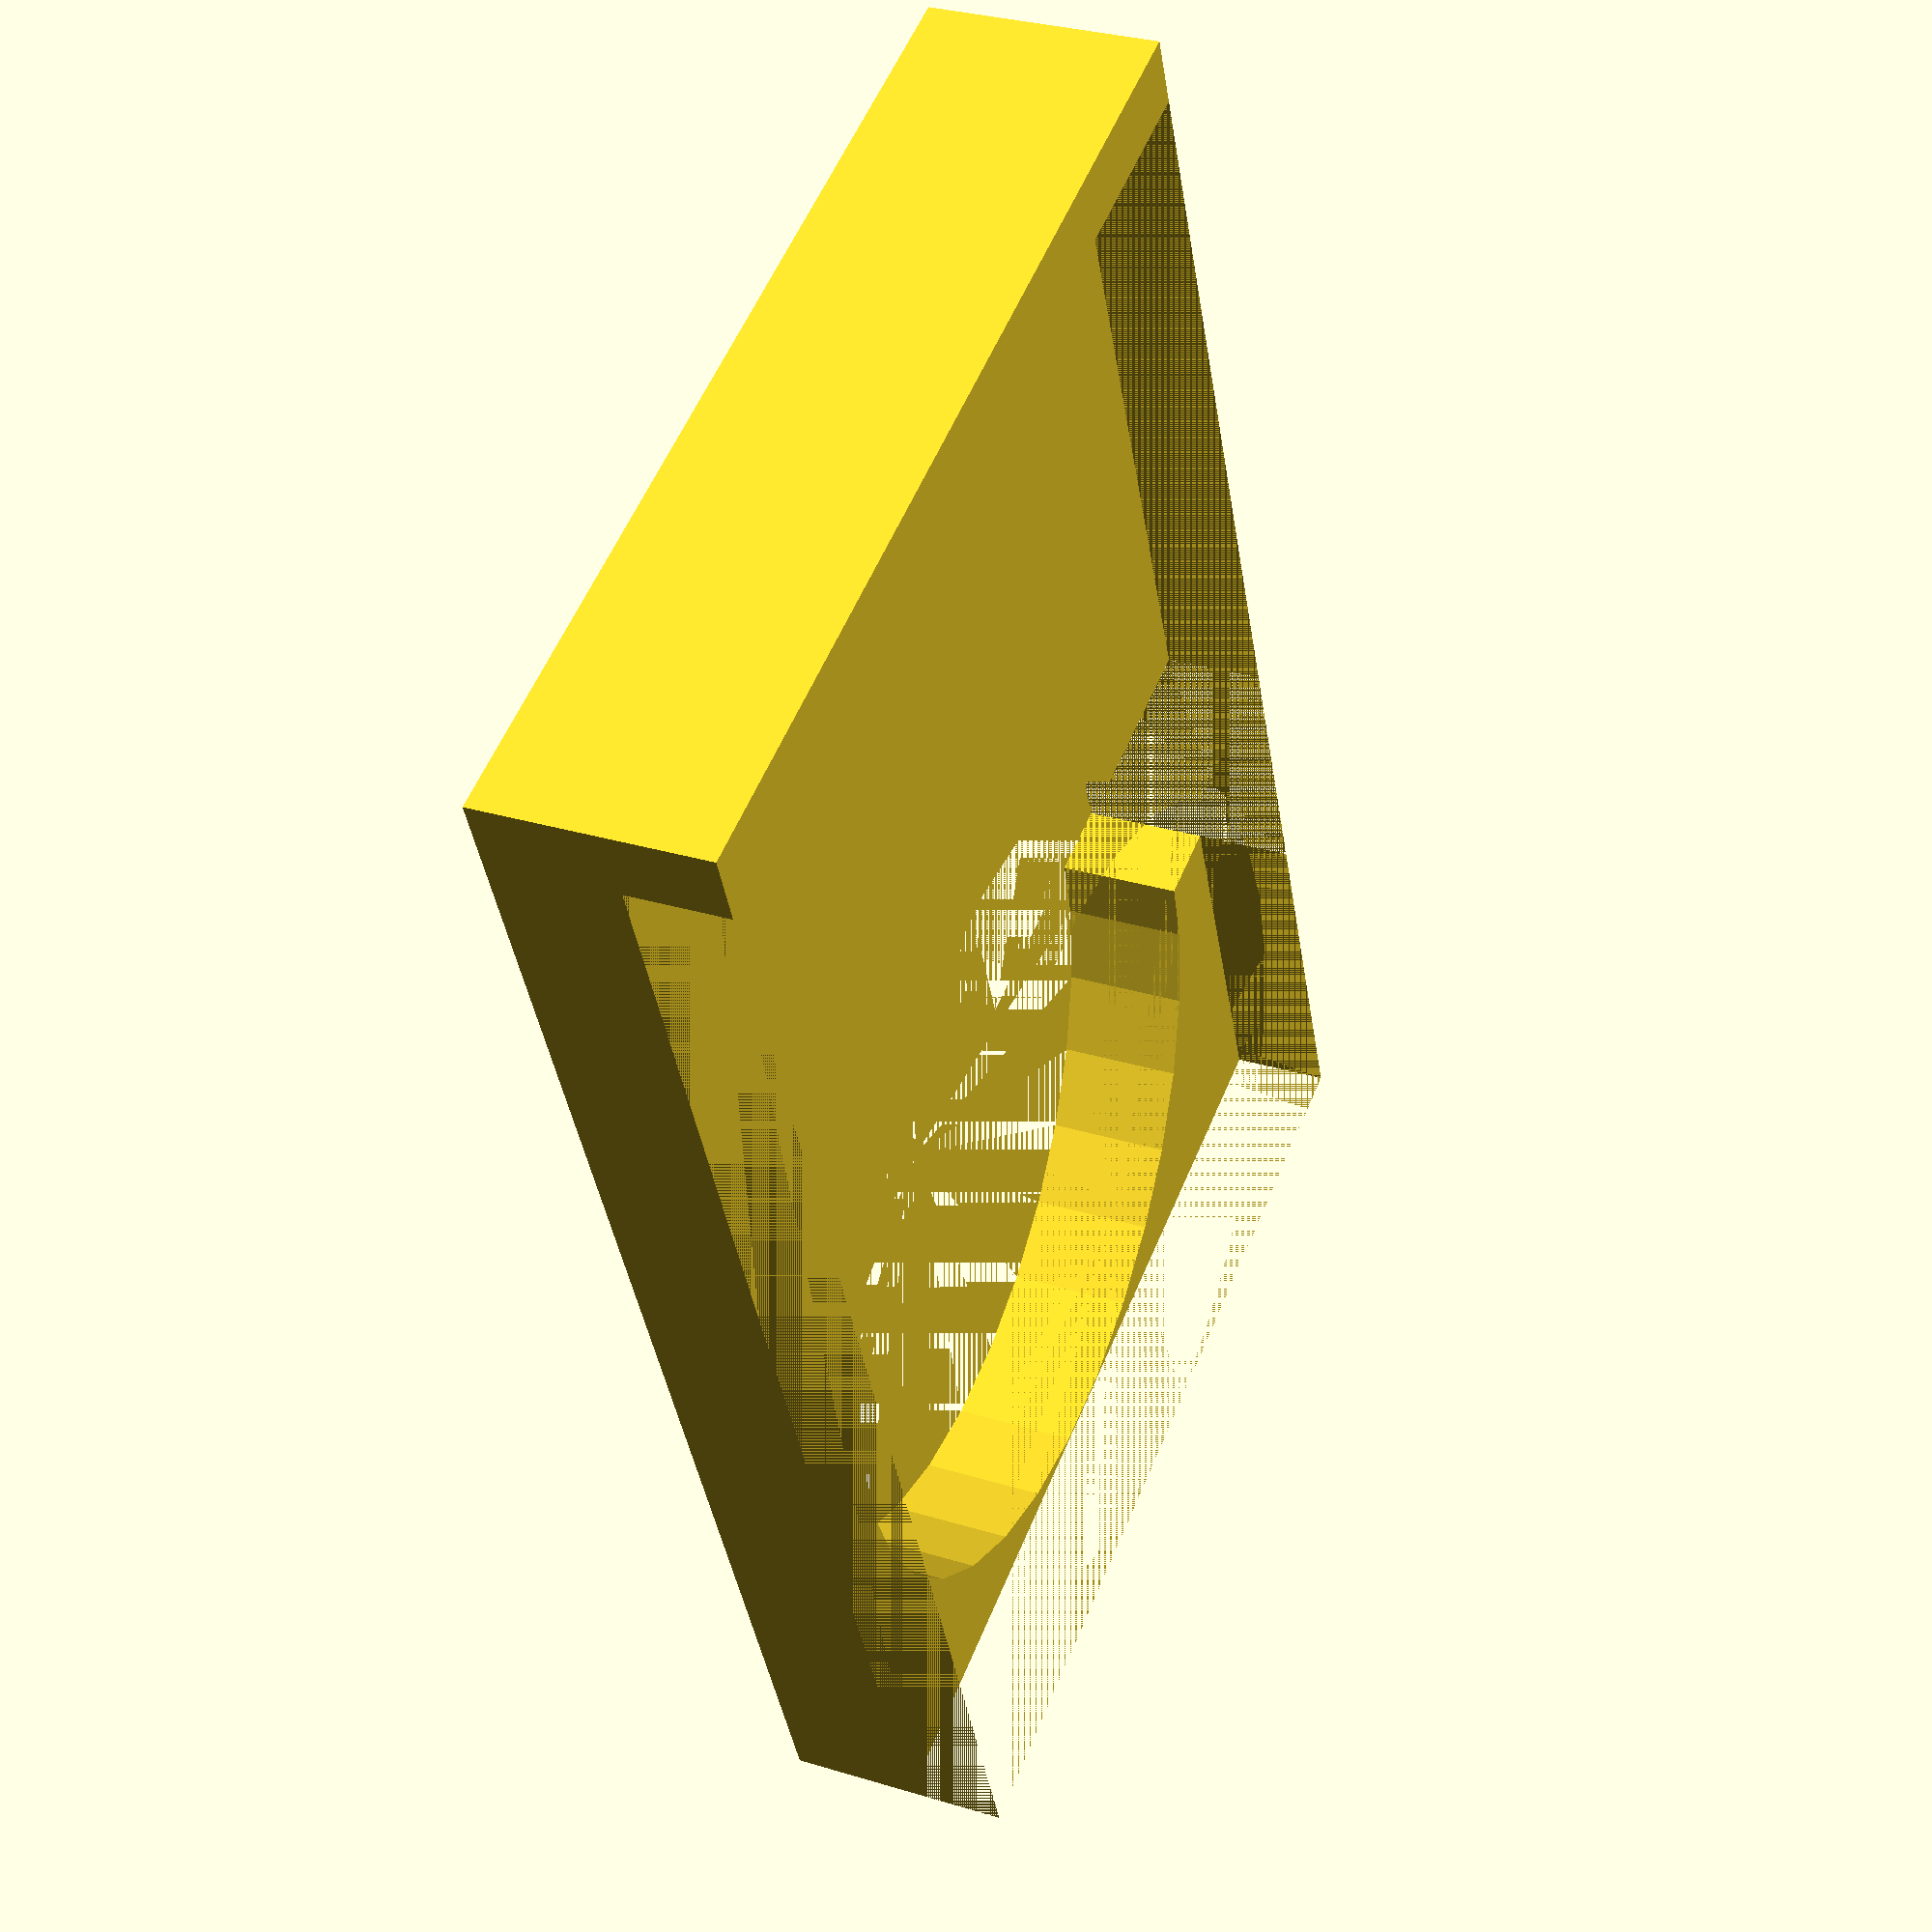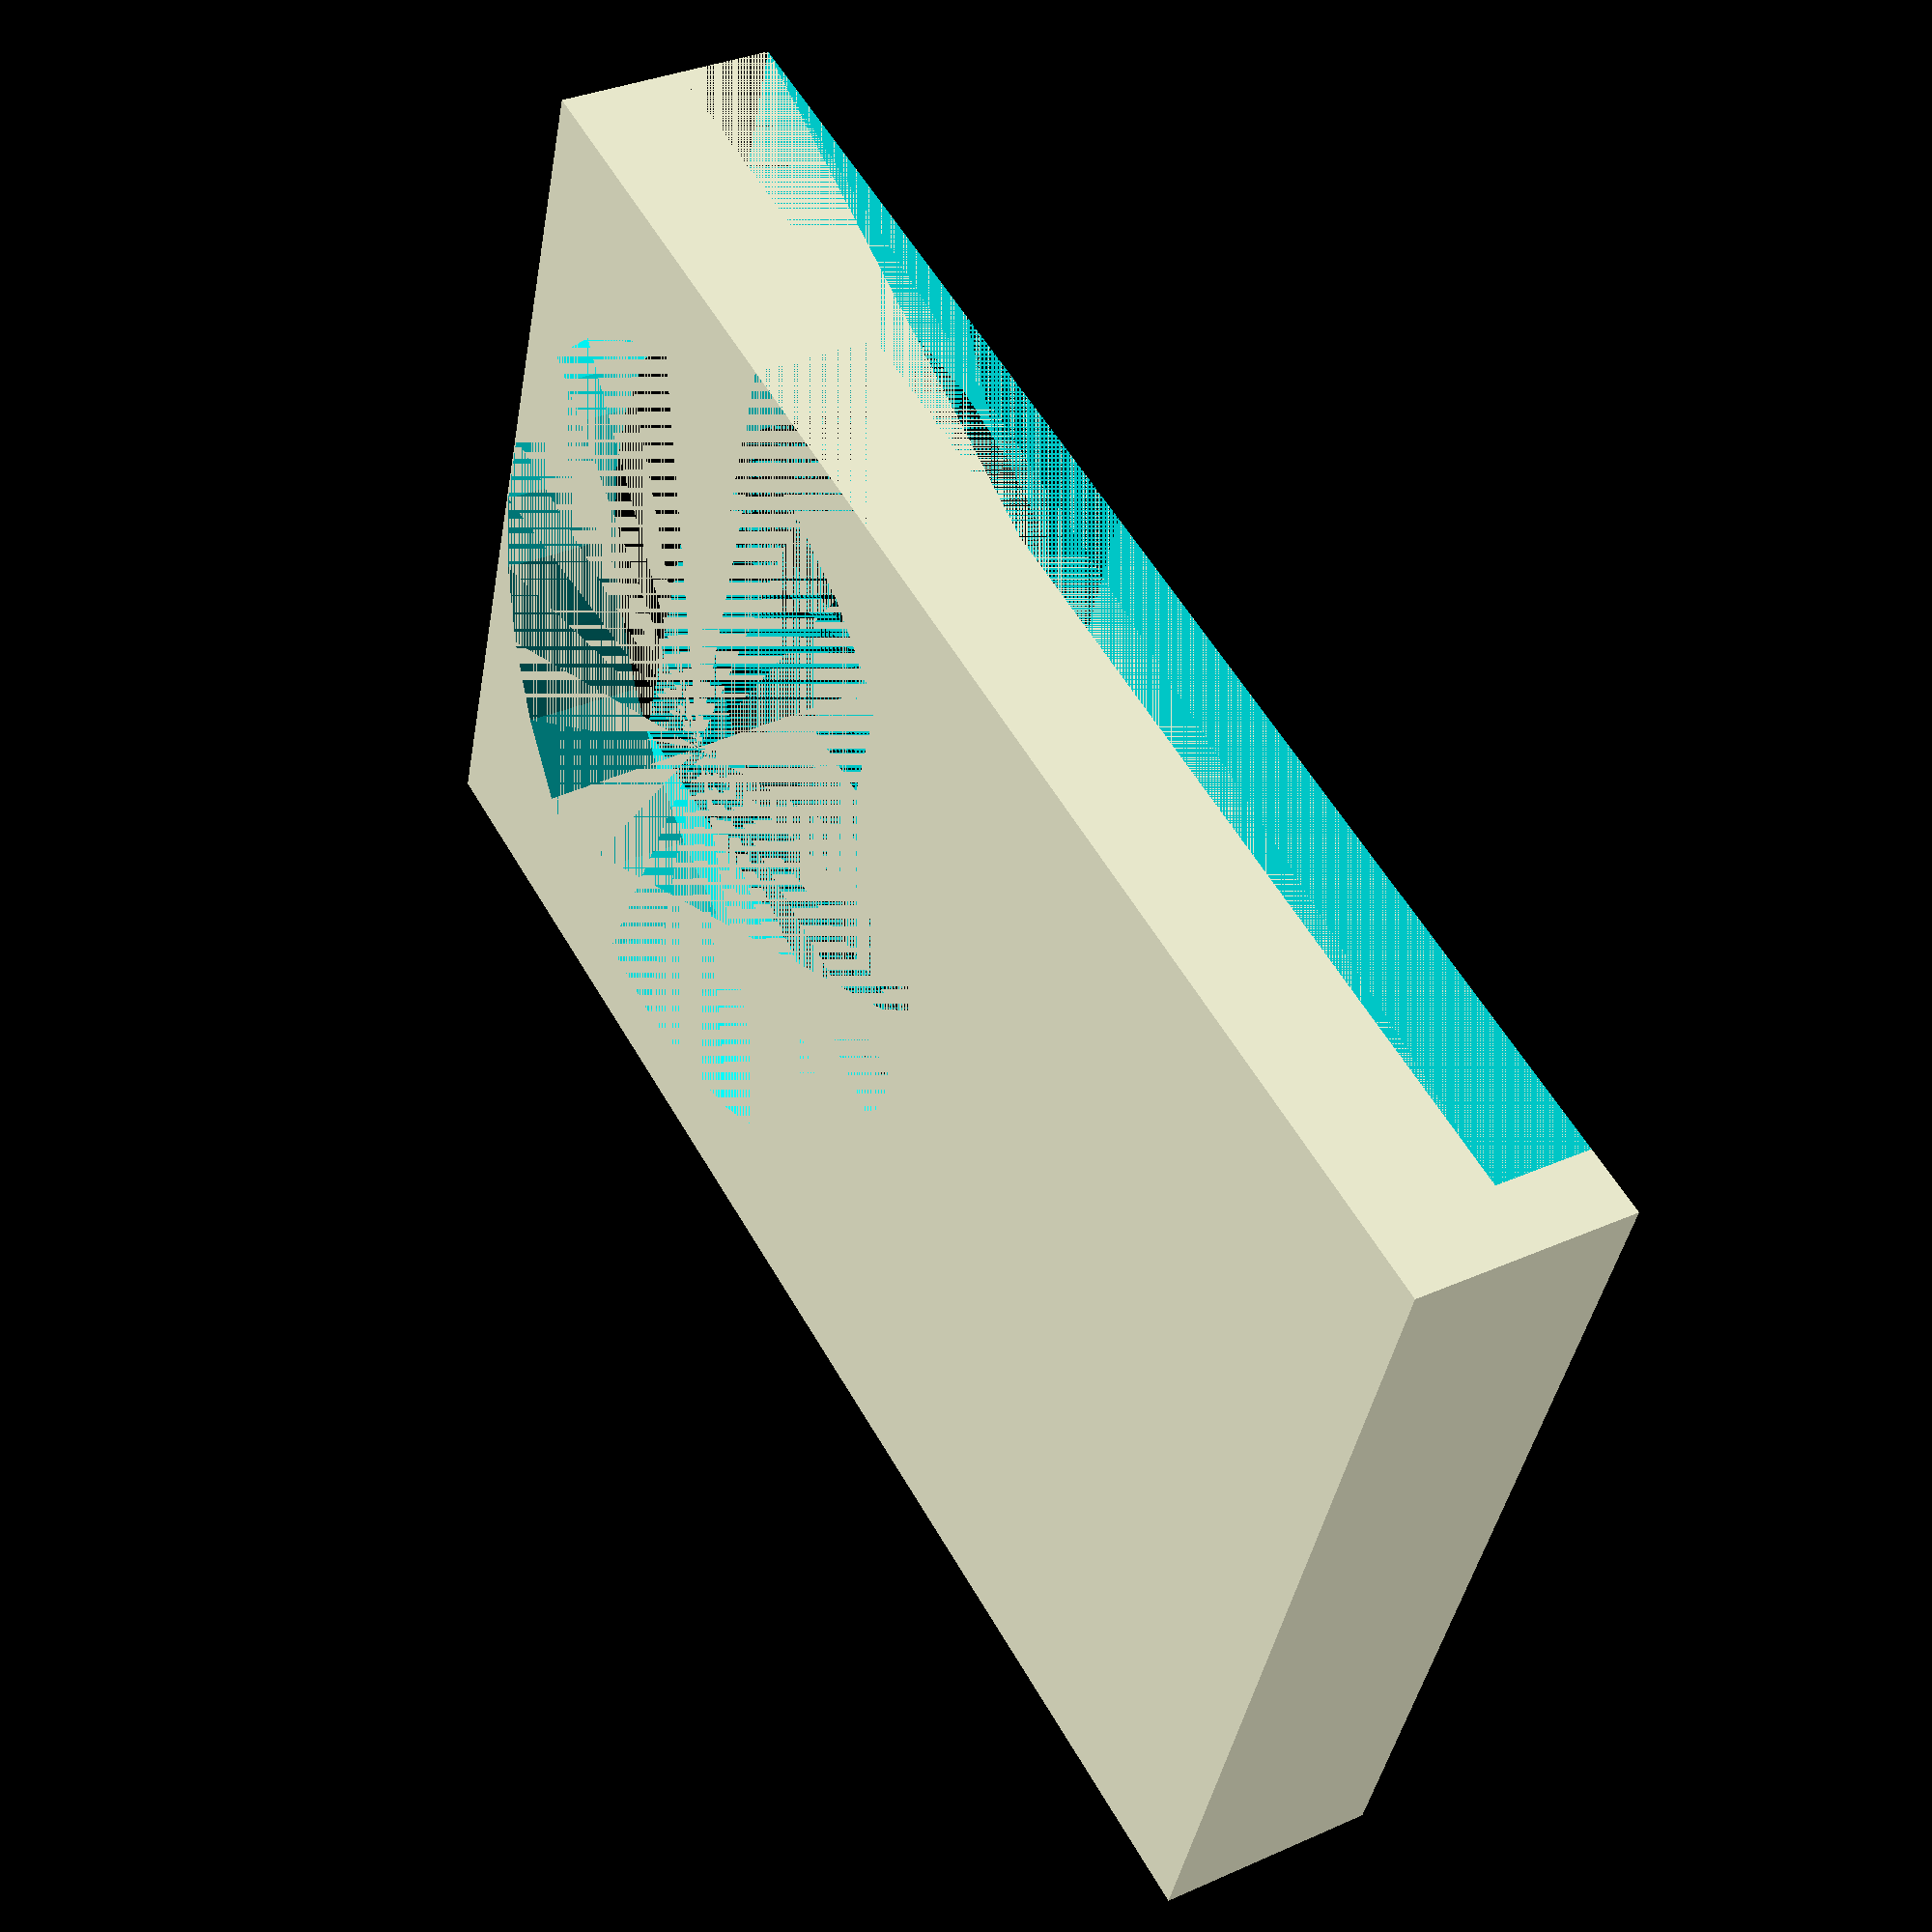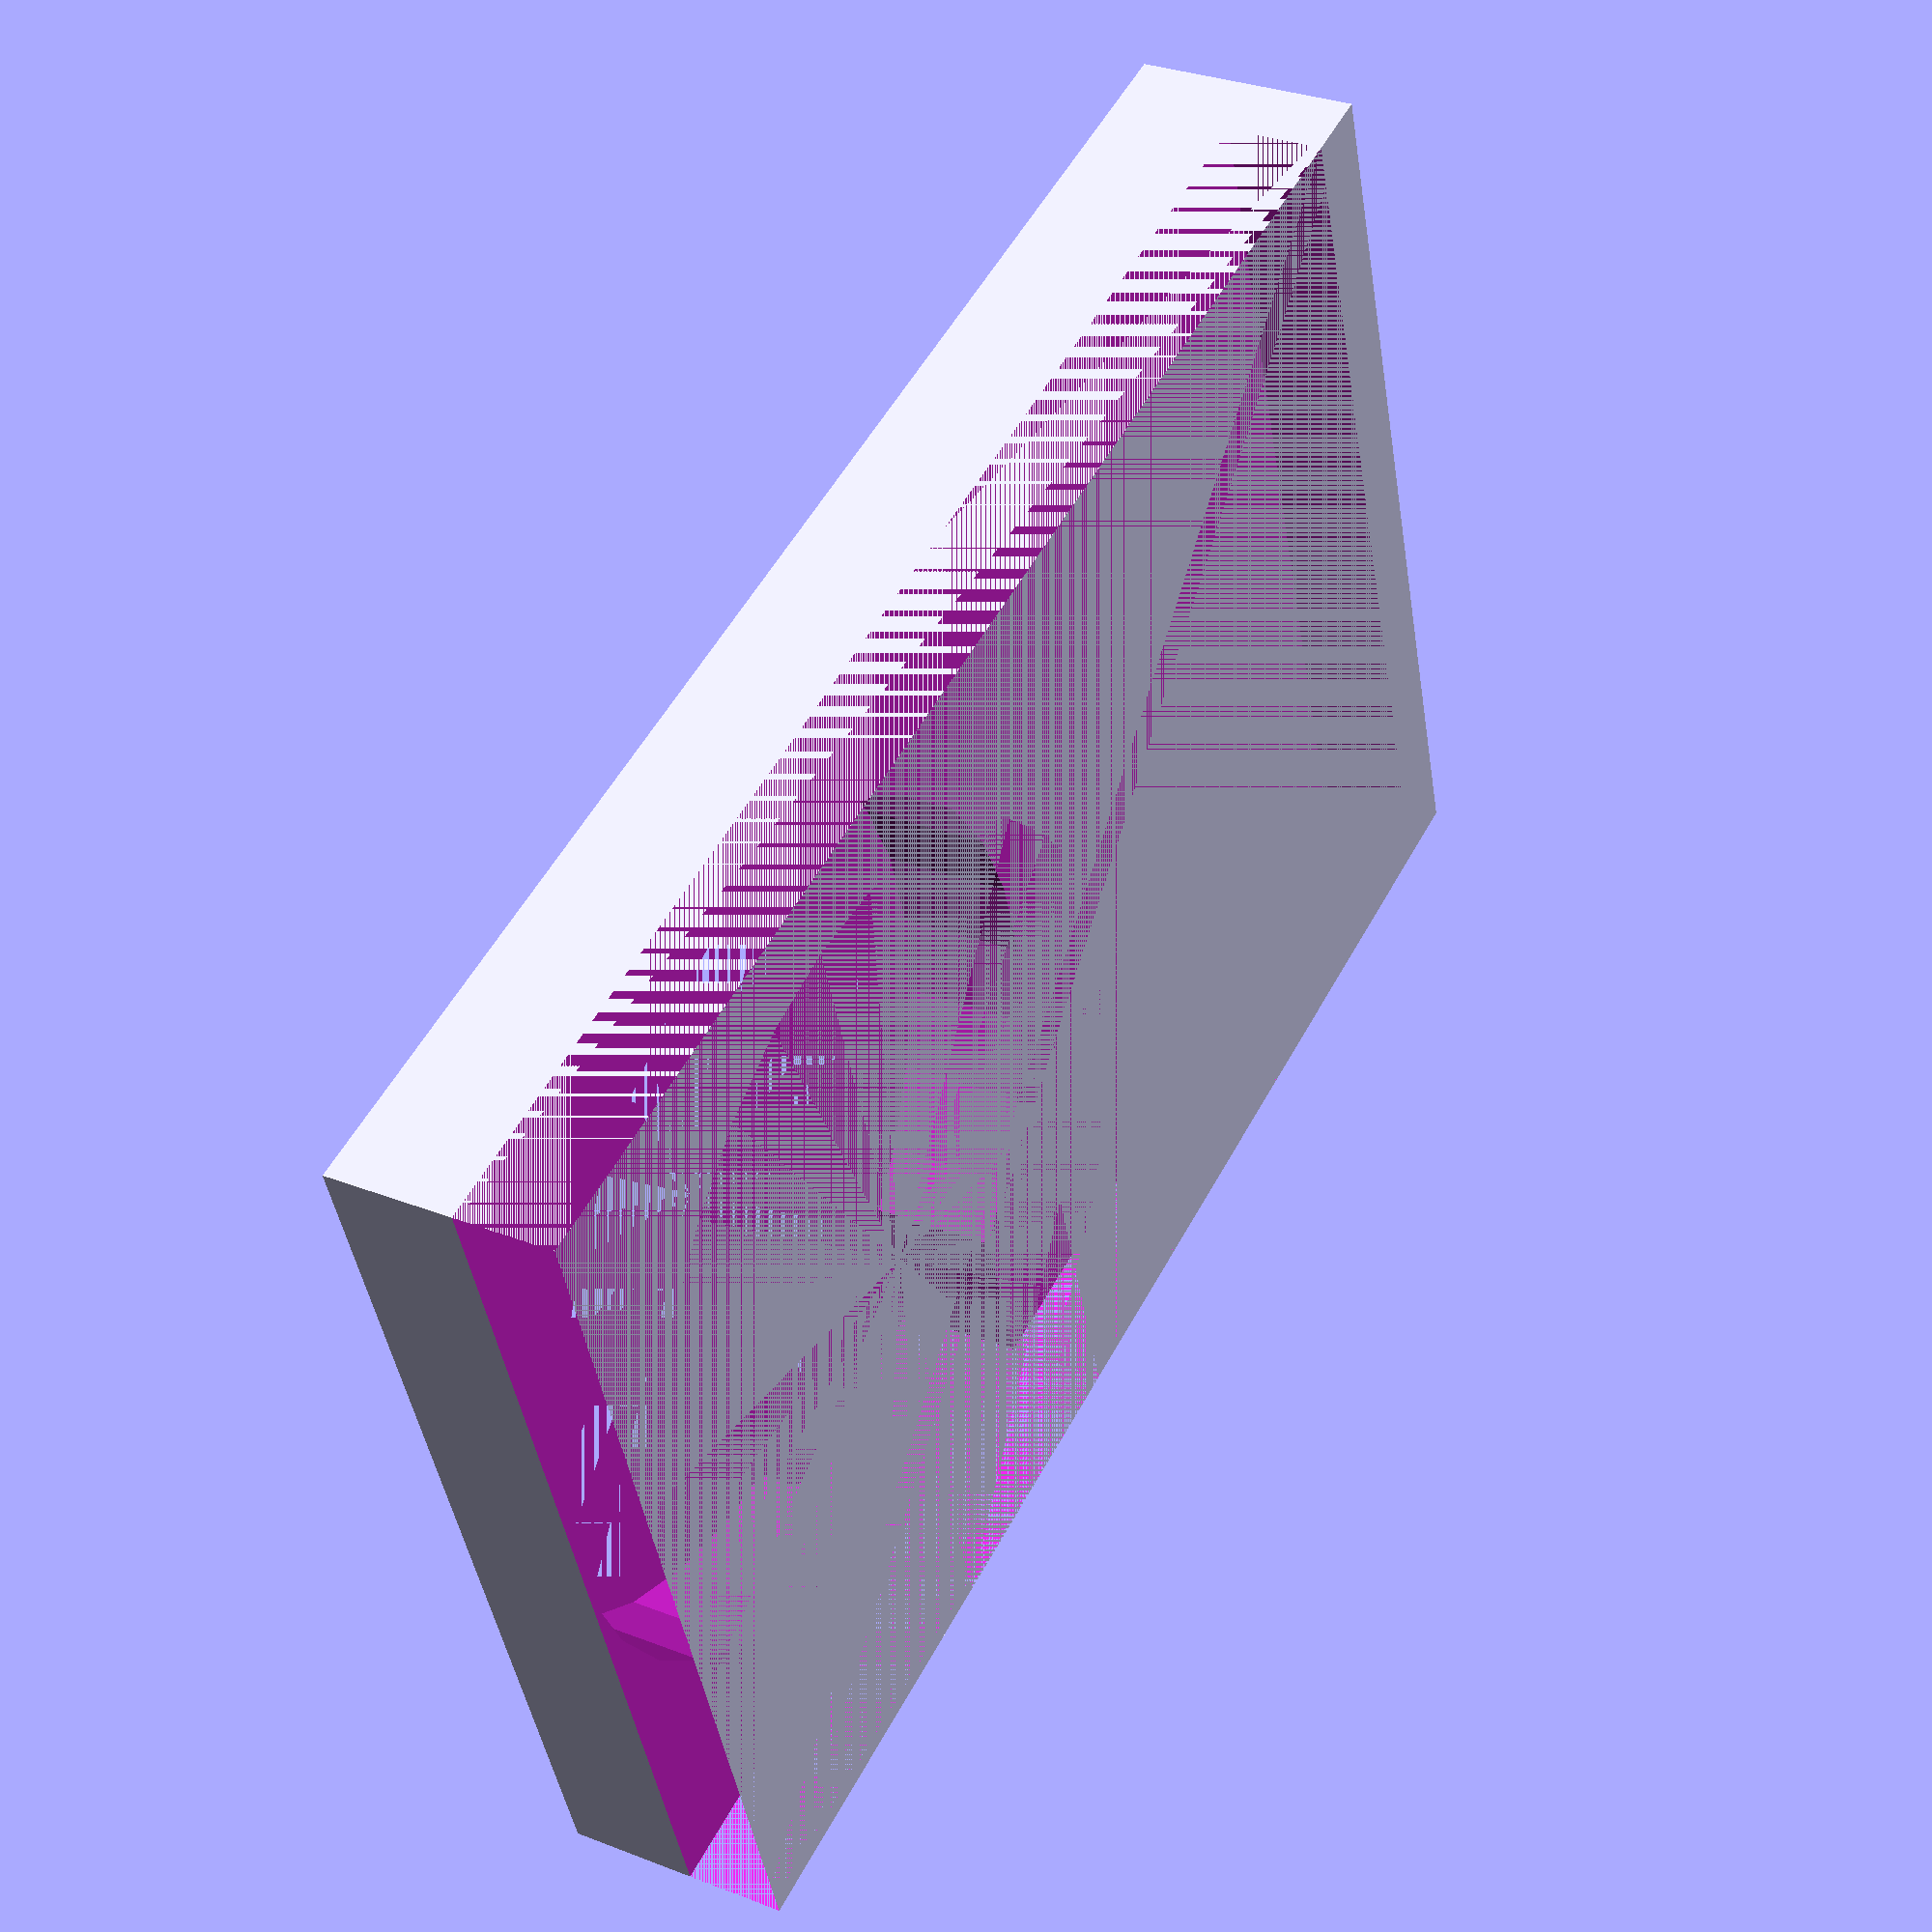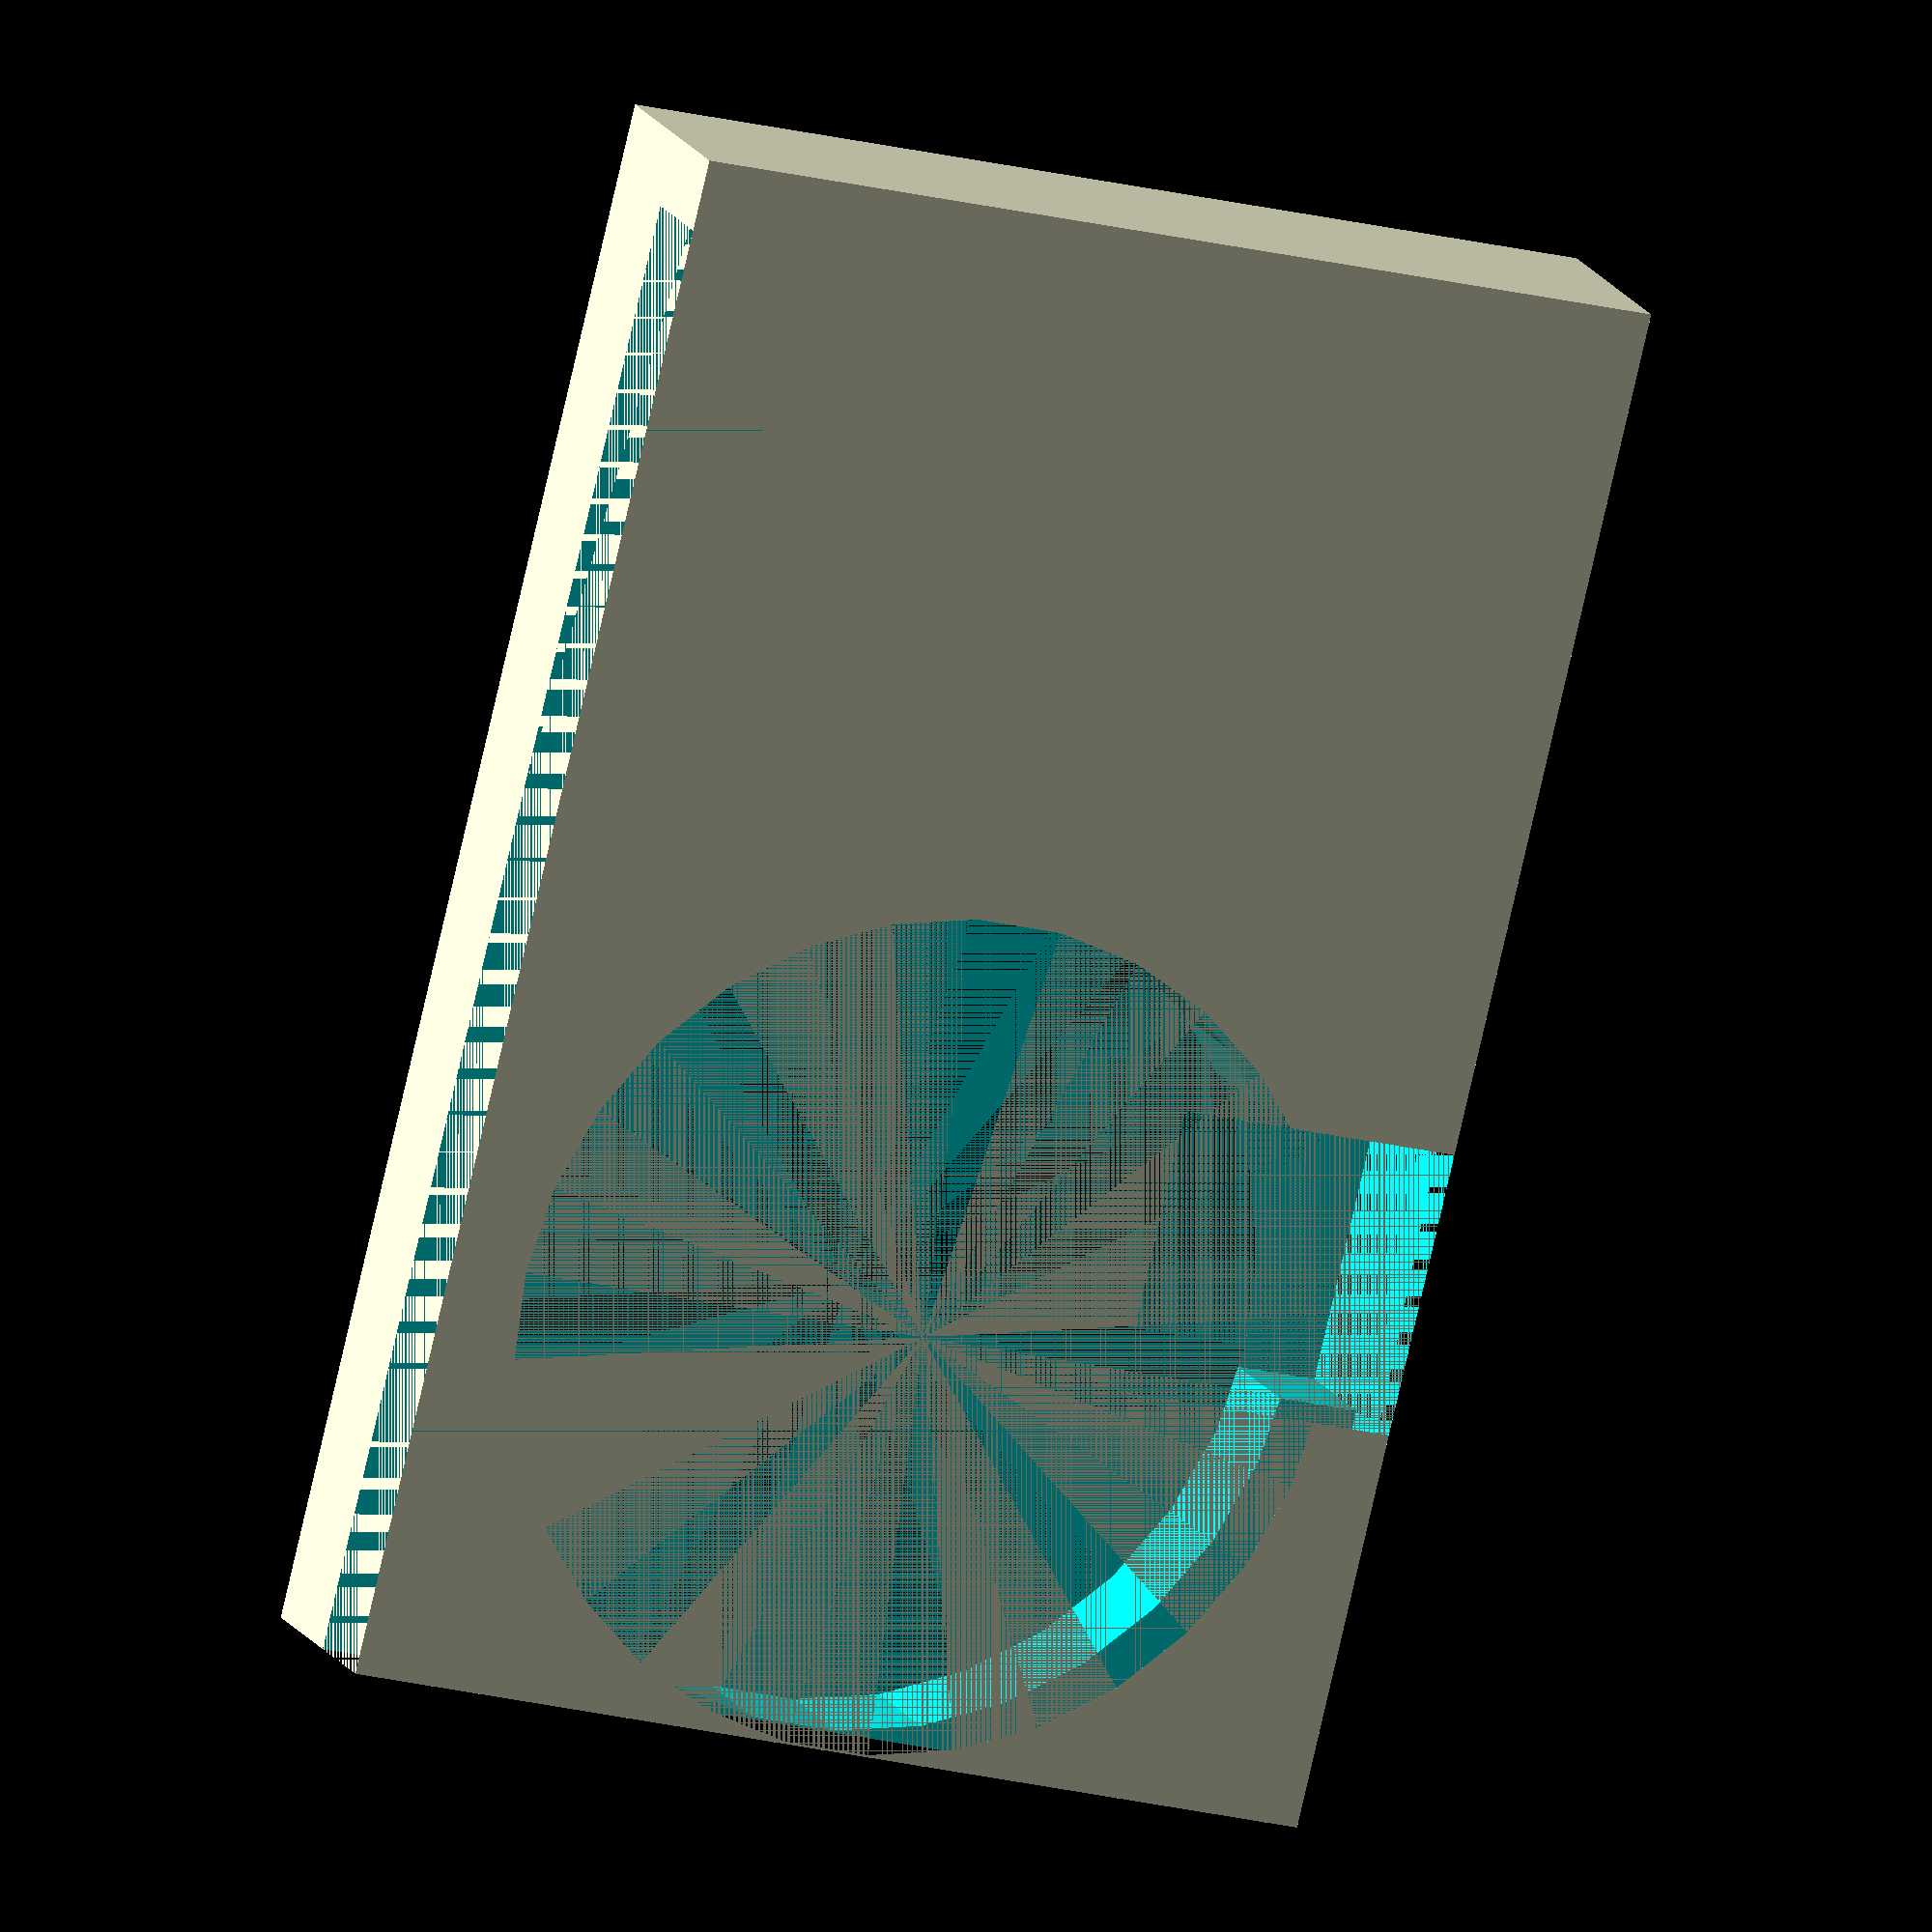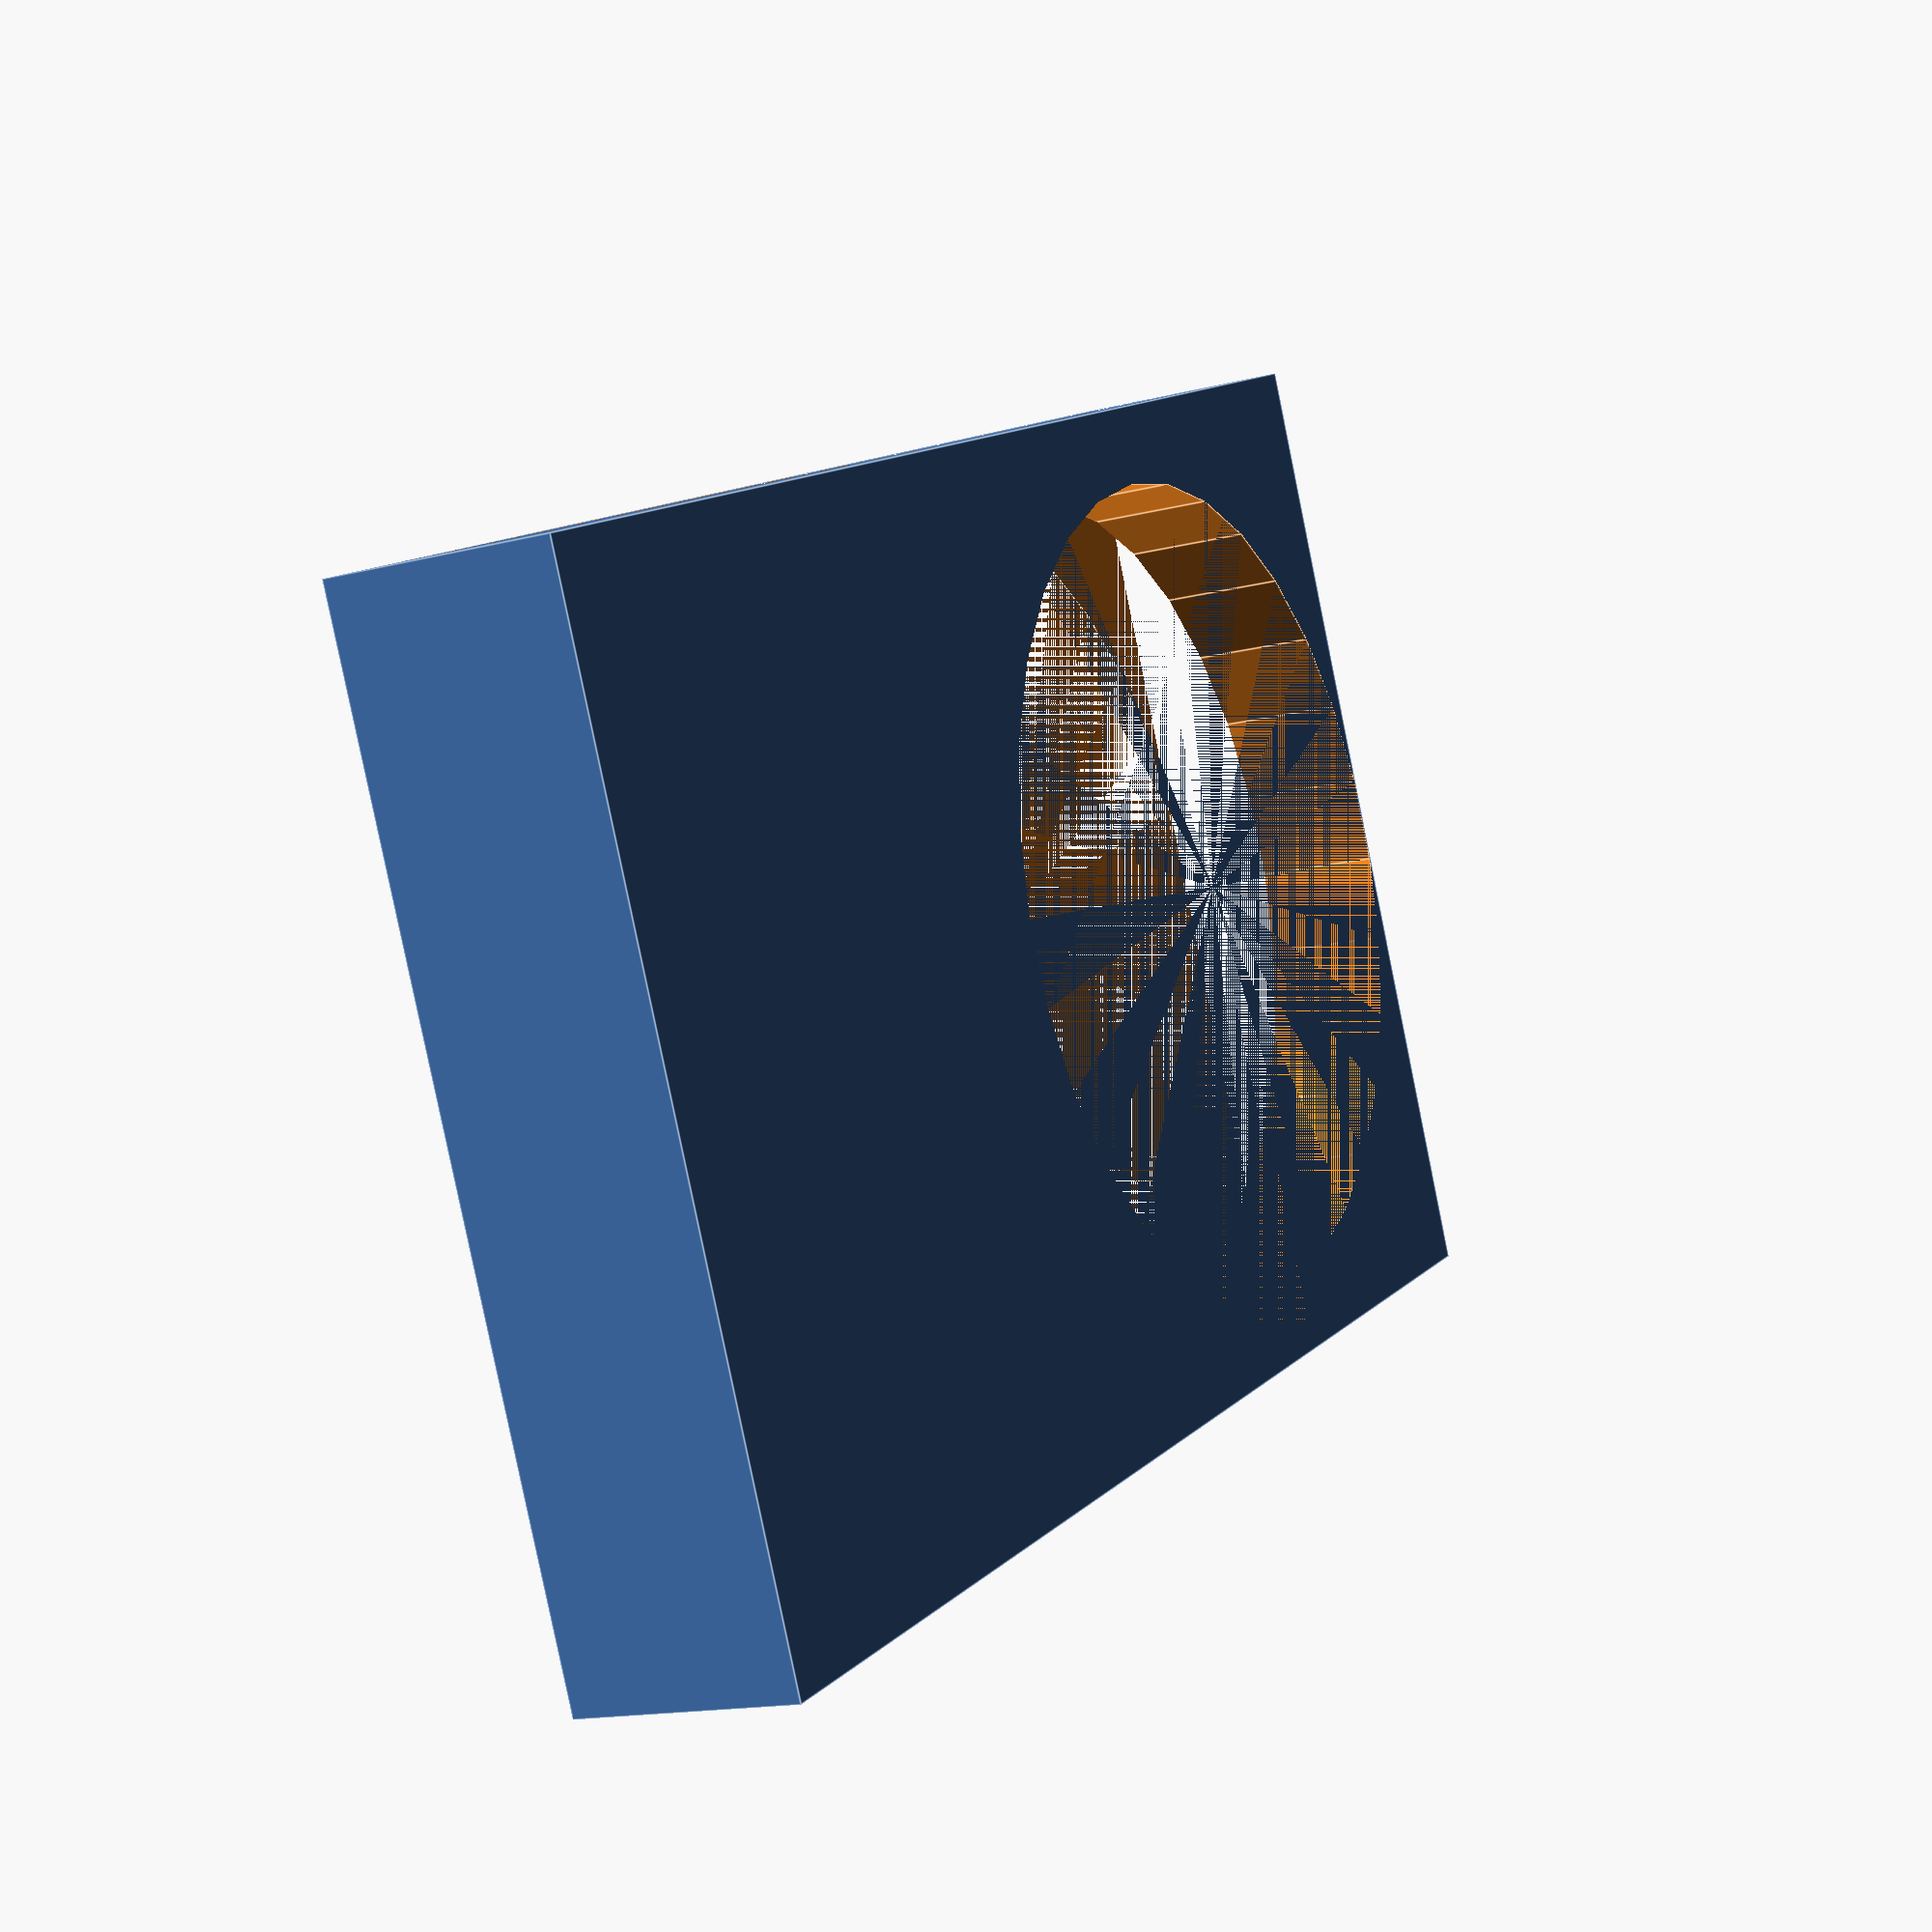
<openscad>
// phone charger block

// Base dimensions
WIDTH = 70;
TOTAL_DEPTH = 59 + 44 + 5;
BASE_HEIGHT = 9;
WALL_HEIGHT = 7;
TOTAL_HEIGHT = BASE_HEIGHT + WALL_HEIGHT;

// Charger cutout
WALL_THICKNESS = 5;
CHARGER_DIAMETER = 59;
CHARGER_OFFSET = (TOTAL_DEPTH - (CHARGER_DIAMETER/2));

// Cable cutout
CABLE_WIDTH = 20;
CABLE_DEPTH = 20;
CABLE_POSITION = 60;

module main() {
    difference() {
        // Main block
        cube([WIDTH, TOTAL_DEPTH, TOTAL_HEIGHT]);
        
        // Create the wall by removing material above base height
        translate([0, WALL_THICKNESS, BASE_HEIGHT]) 
            cube([WIDTH, TOTAL_DEPTH, WALL_HEIGHT]);
        
        // Circular cutout for charger
        translate([WIDTH/2, CHARGER_OFFSET, 0]) 
            cylinder(TOTAL_HEIGHT, d=CHARGER_DIAMETER);
        
        // Cable entry cutout
        translate([0, CABLE_POSITION, 0]) 
            cube([CABLE_WIDTH, CABLE_DEPTH, TOTAL_HEIGHT]);
    }
}

main();
</openscad>
<views>
elev=149.5 azim=338.0 roll=246.3 proj=p view=wireframe
elev=146.4 azim=251.0 roll=301.2 proj=p view=wireframe
elev=149.1 azim=71.6 roll=241.0 proj=p view=solid
elev=165.3 azim=13.7 roll=198.6 proj=o view=solid
elev=15.3 azim=294.6 roll=118.9 proj=p view=edges
</views>
